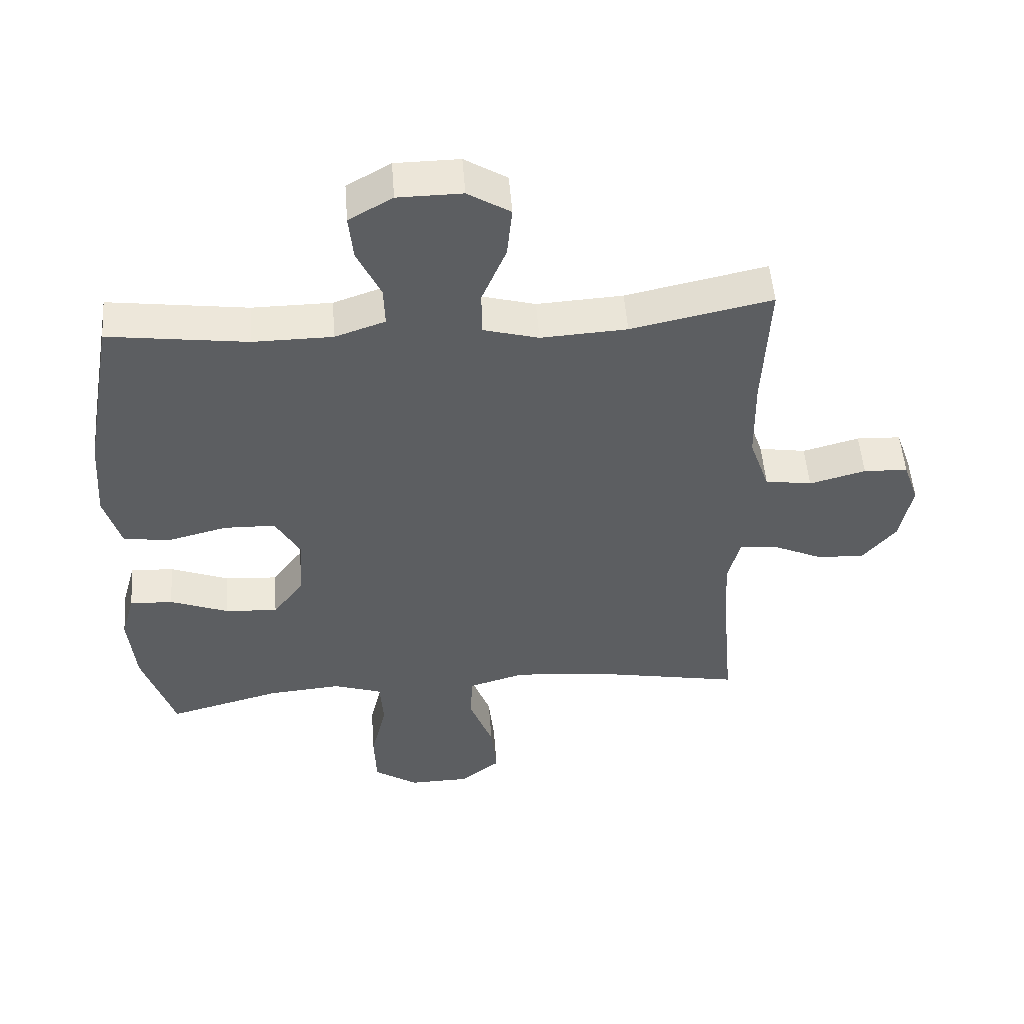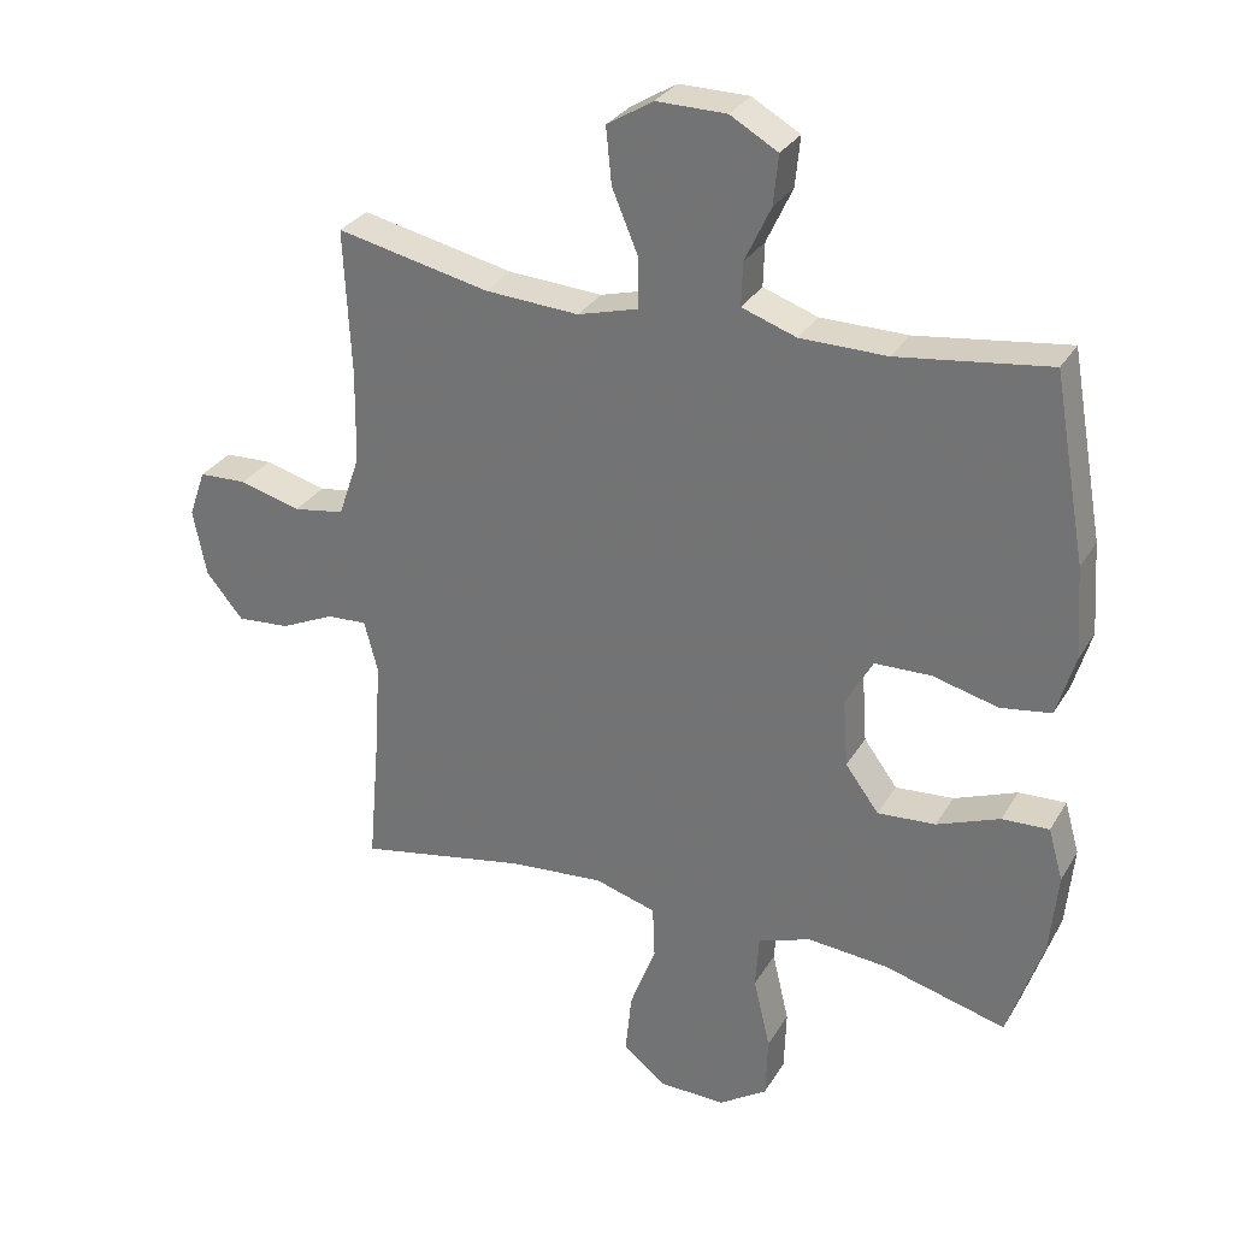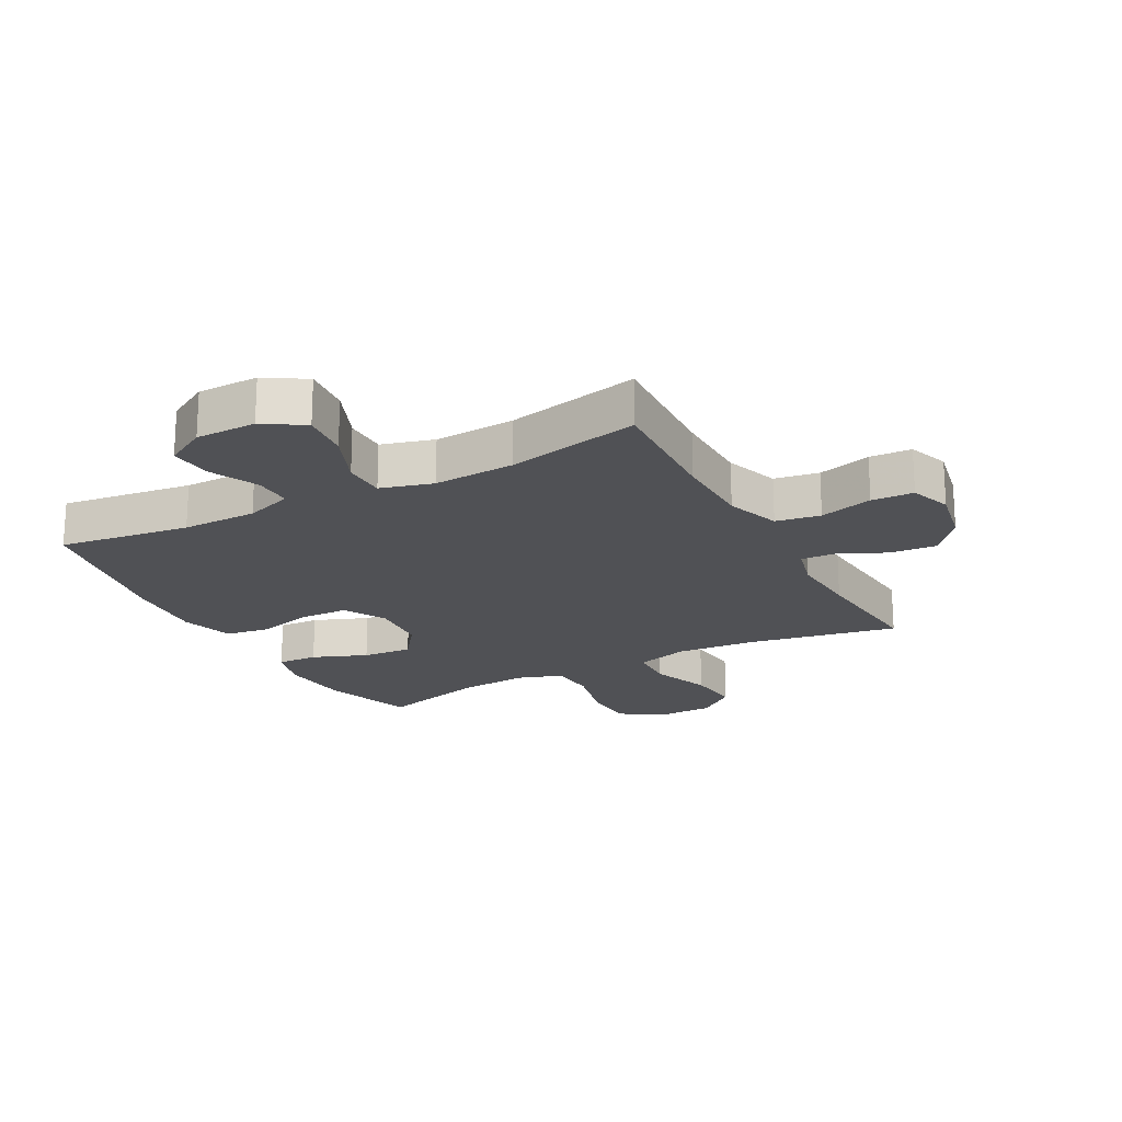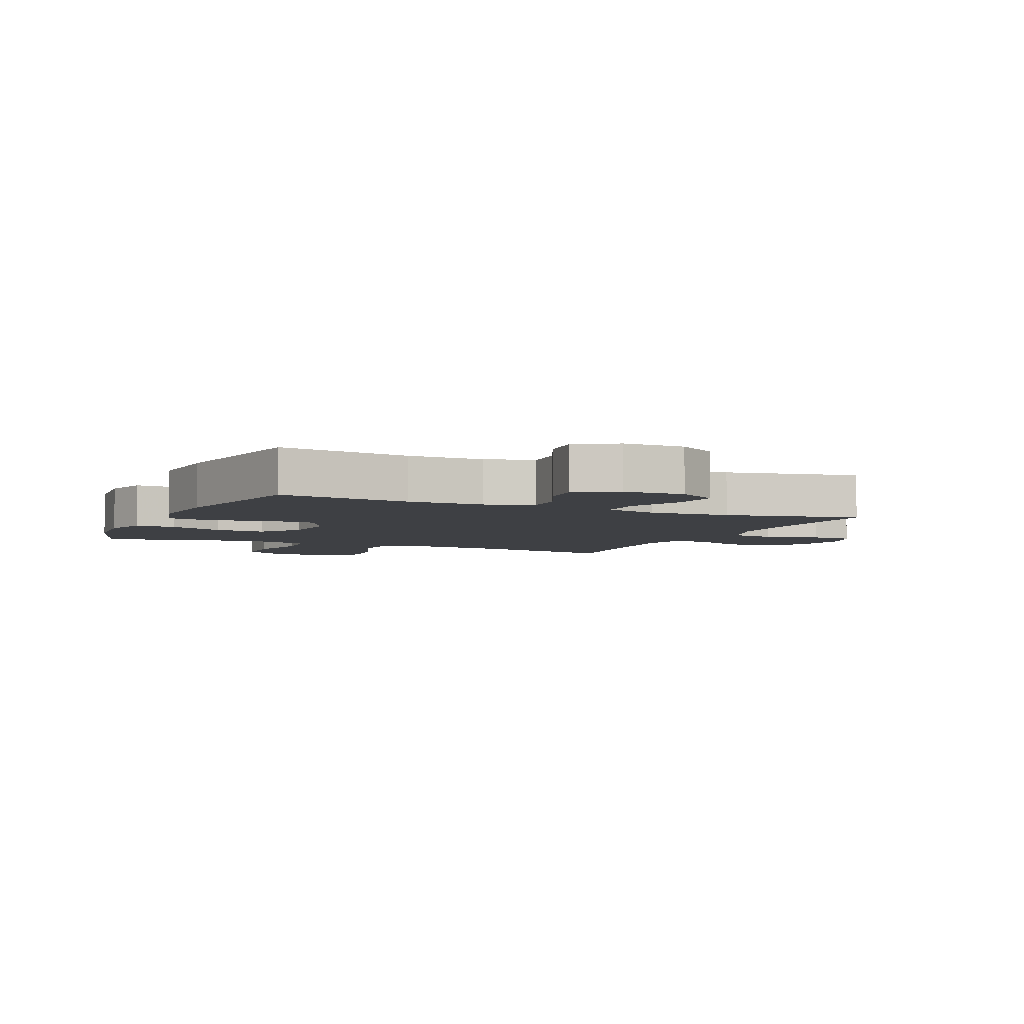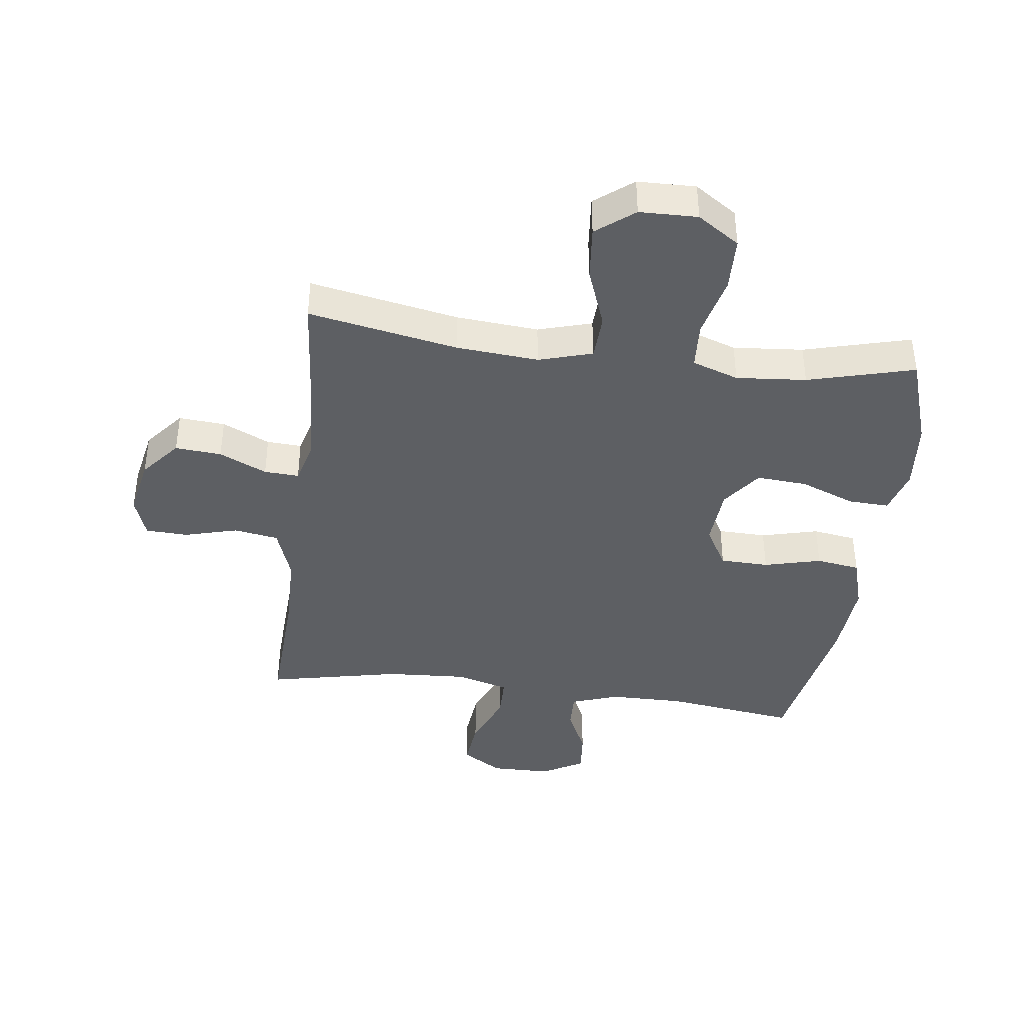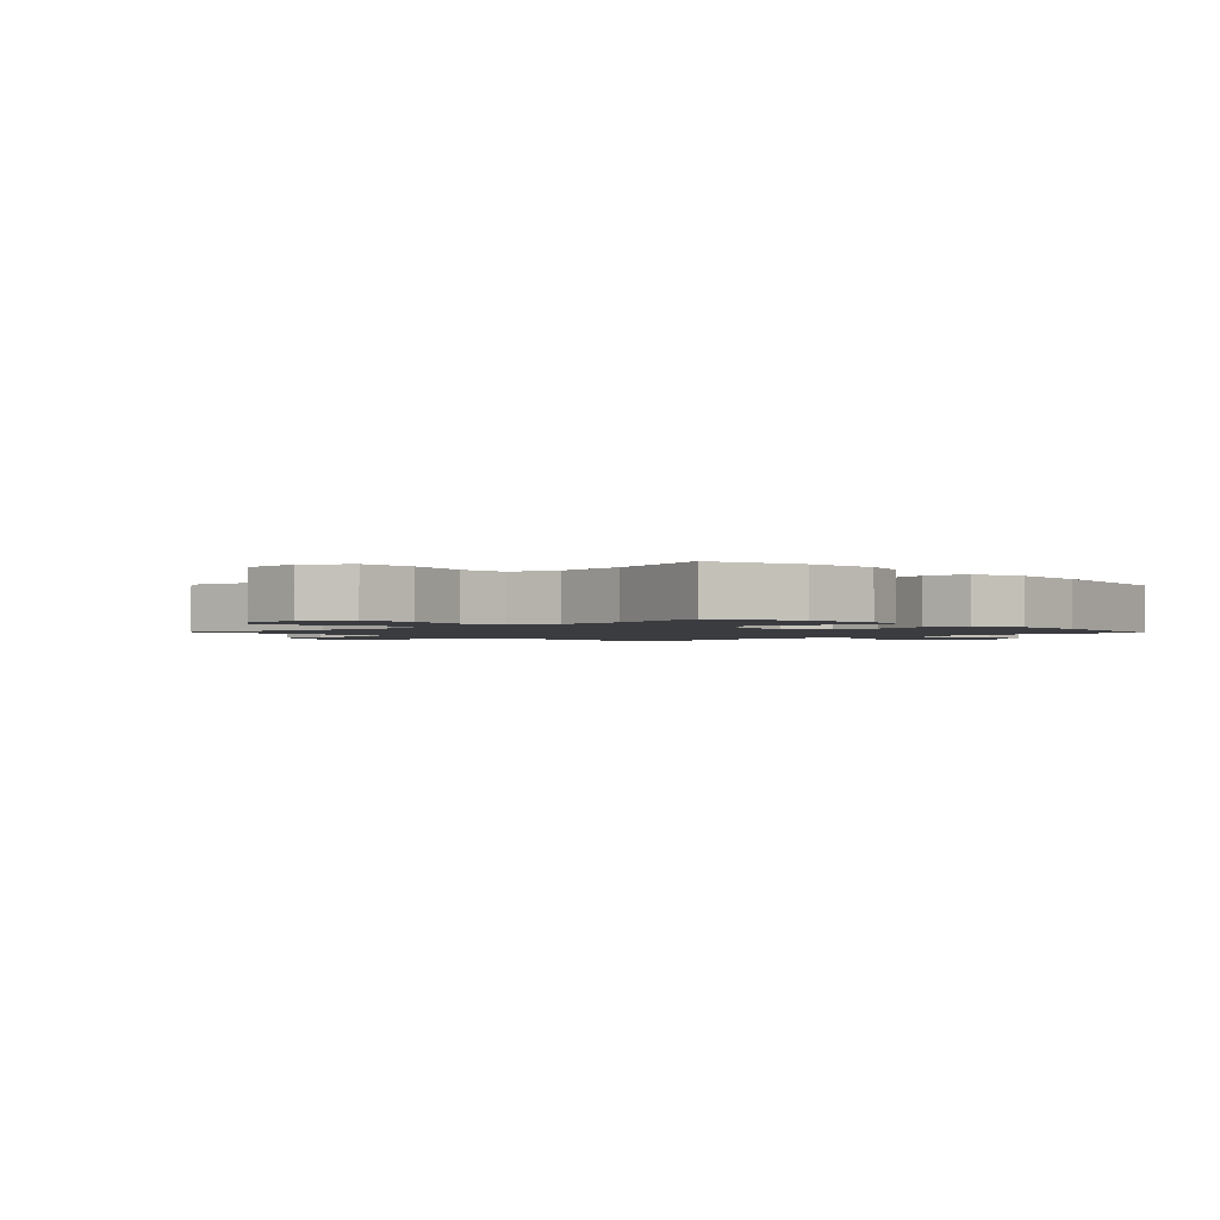
<metadata>
{"format":"obj","ext":"obj","renderer":"f3d","projection":"perspective","resolution":1024,"background":"white","views":[{"elev":51.5,"azim":-4.3,"up":"+Z"},{"elev":30.0,"azim":-154.4,"up":"+Z"},{"elev":-20.2,"azim":28.2,"up":"+Y"},{"elev":-4.8,"azim":-24.2,"up":"+Y"},{"elev":-40.4,"azim":172.6,"up":"+Y"},{"elev":-1.8,"azim":-136.4,"up":"+Y"}]}
</metadata>
<code>
v 0.5 0.07 -0.5
v 0.256 0.07 -0.454
v 0.121 0.07 -0.443
v 0.033 0.07 -0.469
v 0.03 0.07 -0.544
v 0.067 0.07 -0.643
v 0.076 0.07 -0.732
v 0.014 0.07 -0.781
v -0.081 0.07 -0.783
v -0.15 0.07 -0.737
v -0.153 0.07 -0.648
v -0.129 0.07 -0.546
v -0.134 0.07 -0.469
v -0.21 0.07 -0.443
v -0.325 0.07 -0.453
v -0.5 0.07 -0.5
v -0.55 0.07 -0.349
v -0.561 0.07 -0.233
v -0.54 0.07 -0.159
v -0.473 0.07 -0.162
v -0.383 0.07 -0.197
v -0.3 0.07 -0.203
v -0.252 0.07 -0.138
v -0.245 0.07 -0.04
v -0.284 0.07 0.029
v -0.364 0.07 0.031
v -0.458 0.07 0.007
v -0.53 0.07 0.018
v -0.556 0.07 0.106
v -0.547 0.07 0.237
v -0.5 0.07 0.5
v -0.284 0.07 0.471
v -0.16 0.07 0.472
v -0.082 0.07 0.499
v -0.084 0.07 0.561
v -0.121 0.07 0.64
v -0.128 0.07 0.711
v -0.06 0.07 0.75
v 0.04 0.07 0.751
v 0.106 0.07 0.71
v 0.098 0.07 0.63
v 0.06 0.07 0.539
v 0.061 0.07 0.469
v 0.147 0.07 0.445
v 0.281 0.07 0.453
v 0.5 0.07 0.5
v 0.49 0.07 0.29
v 0.492 0.07 0.158
v 0.523 0.07 0.069
v 0.596 0.07 0.057
v 0.684 0.07 0.081
v 0.753 0.07 0.078
v 0.777 0.07 0.01
v 0.758 0.07 -0.086
v 0.705 0.07 -0.15
v 0.629 0.07 -0.144
v 0.551 0.07 -0.108
v 0.494 0.07 -0.105
v 0.475 0.07 -0.178
v 0.482 0.07 -0.295
v 0.5 0 -0.5
v 0.256 0 -0.454
v 0.121 0 -0.443
v 0.033 0 -0.469
v 0.03 0 -0.544
v 0.067 0 -0.643
v 0.076 0 -0.732
v 0.014 0 -0.781
v -0.081 0 -0.783
v -0.15 0 -0.737
v -0.153 0 -0.648
v -0.129 0 -0.546
v -0.134 0 -0.469
v -0.21 0 -0.443
v -0.325 0 -0.453
v -0.5 0 -0.5
v -0.55 0 -0.349
v -0.561 0 -0.233
v -0.54 0 -0.159
v -0.473 0 -0.162
v -0.383 0 -0.197
v -0.3 0 -0.203
v -0.252 0 -0.138
v -0.245 0 -0.04
v -0.284 0 0.029
v -0.364 0 0.031
v -0.458 0 0.007
v -0.53 0 0.018
v -0.556 0 0.106
v -0.547 0 0.237
v -0.5 0 0.5
v -0.284 0 0.471
v -0.16 0 0.472
v -0.082 0 0.499
v -0.084 0 0.561
v -0.121 0 0.64
v -0.128 0 0.711
v -0.06 0 0.75
v 0.04 0 0.751
v 0.106 0 0.71
v 0.098 0 0.63
v 0.06 0 0.539
v 0.061 0 0.469
v 0.147 0 0.445
v 0.281 0 0.453
v 0.5 0 0.5
v 0.49 0 0.29
v 0.492 0 0.158
v 0.523 0 0.069
v 0.596 0 0.057
v 0.684 0 0.081
v 0.753 0 0.078
v 0.777 0 0.01
v 0.758 0 -0.086
v 0.705 0 -0.15
v 0.629 0 -0.144
v 0.551 0 -0.108
v 0.494 0 -0.105
v 0.475 0 -0.178
v 0.482 0 -0.295
f 54 55 56 57
f 54 57 58
f 53 54 58
f 50 51 52 53
f 49 50 53 58
f 48 49 58 59
f 45 46 47
f 44 45 47 48
f 43 44 48 59
f 39 40 41 42
f 39 42 43
f 38 39 43
f 35 36 37 38
f 34 35 38 43
f 33 34 43 59
f 29 30 31 32
f 26 27 28 29
f 25 26 29 32
f 24 25 32 33
f 18 19 20 21
f 18 21 22
f 15 16 17 18
f 14 15 18 22
f 13 14 22 23
f 9 10 11 12
f 9 12 13
f 8 9 13
f 5 6 7 8
f 4 5 8 13
f 3 4 13 23
f 60 1 2
f 24 33 59 60
f 23 24 60
f 2 3 23 60
f 117 116 115 114
f 118 117 114
f 118 114 113
f 113 112 111 110
f 118 113 110 109
f 119 118 109 108
f 107 106 105
f 108 107 105 104
f 119 108 104 103
f 102 101 100 99
f 103 102 99
f 103 99 98
f 98 97 96 95
f 103 98 95 94
f 119 103 94 93
f 92 91 90 89
f 89 88 87 86
f 92 89 86 85
f 93 92 85 84
f 81 80 79 78
f 82 81 78
f 78 77 76 75
f 82 78 75 74
f 83 82 74 73
f 72 71 70 69
f 73 72 69
f 73 69 68
f 68 67 66 65
f 73 68 65 64
f 83 73 64 63
f 62 61 120
f 120 119 93 84
f 120 84 83
f 120 83 63 62
f 1 61 62 2
f 2 62 63 3
f 3 63 64 4
f 4 64 65 5
f 5 65 66 6
f 6 66 67 7
f 7 67 68 8
f 8 68 69 9
f 9 69 70 10
f 10 70 71 11
f 11 71 72 12
f 12 72 73 13
f 13 73 74 14
f 14 74 75 15
f 15 75 76 16
f 16 76 77 17
f 17 77 78 18
f 18 78 79 19
f 19 79 80 20
f 20 80 81 21
f 21 81 82 22
f 22 82 83 23
f 23 83 84 24
f 24 84 85 25
f 25 85 86 26
f 26 86 87 27
f 27 87 88 28
f 28 88 89 29
f 29 89 90 30
f 30 90 91 31
f 31 91 92 32
f 32 92 93 33
f 33 93 94 34
f 34 94 95 35
f 35 95 96 36
f 36 96 97 37
f 37 97 98 38
f 38 98 99 39
f 39 99 100 40
f 40 100 101 41
f 41 101 102 42
f 42 102 103 43
f 43 103 104 44
f 44 104 105 45
f 45 105 106 46
f 46 106 107 47
f 47 107 108 48
f 48 108 109 49
f 49 109 110 50
f 50 110 111 51
f 51 111 112 52
f 52 112 113 53
f 53 113 114 54
f 54 114 115 55
f 55 115 116 56
f 56 116 117 57
f 57 117 118 58
f 58 118 119 59
f 59 119 120 60
f 60 120 61 1

</code>
